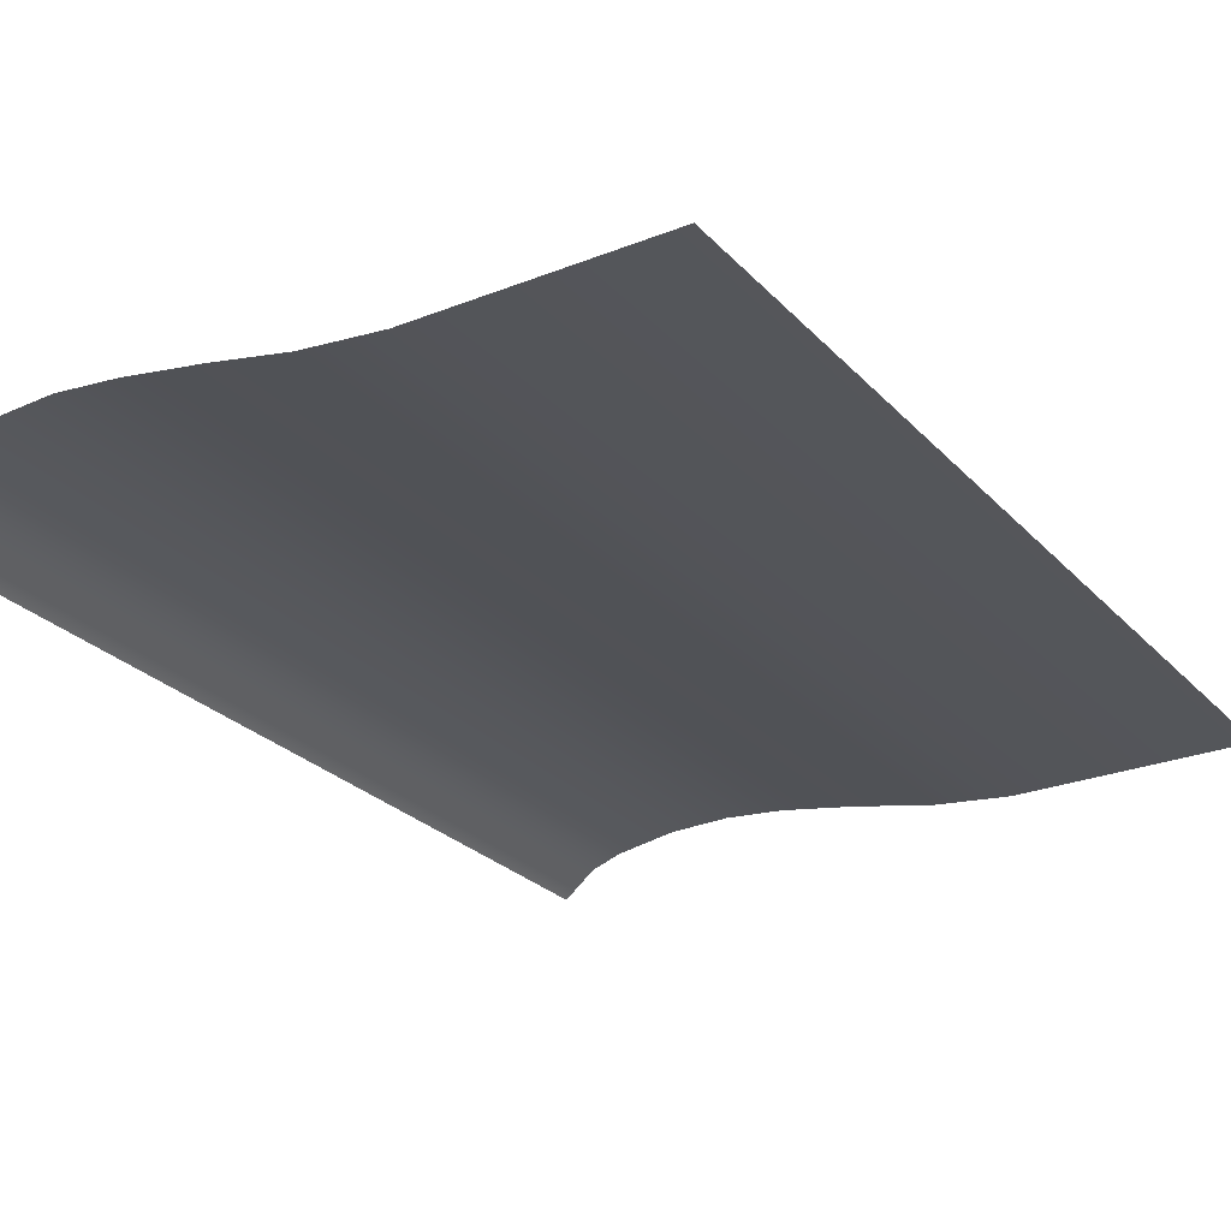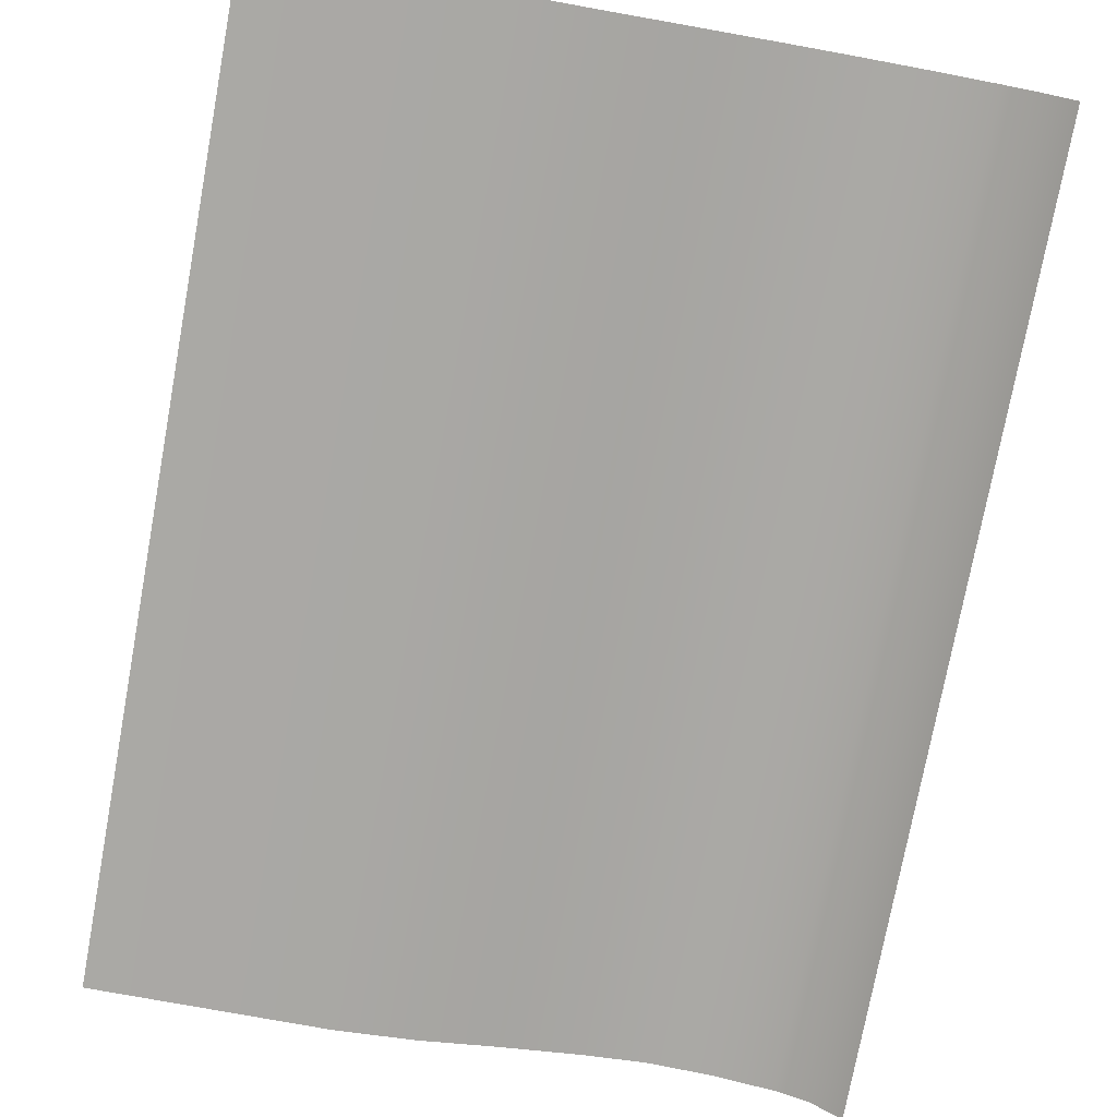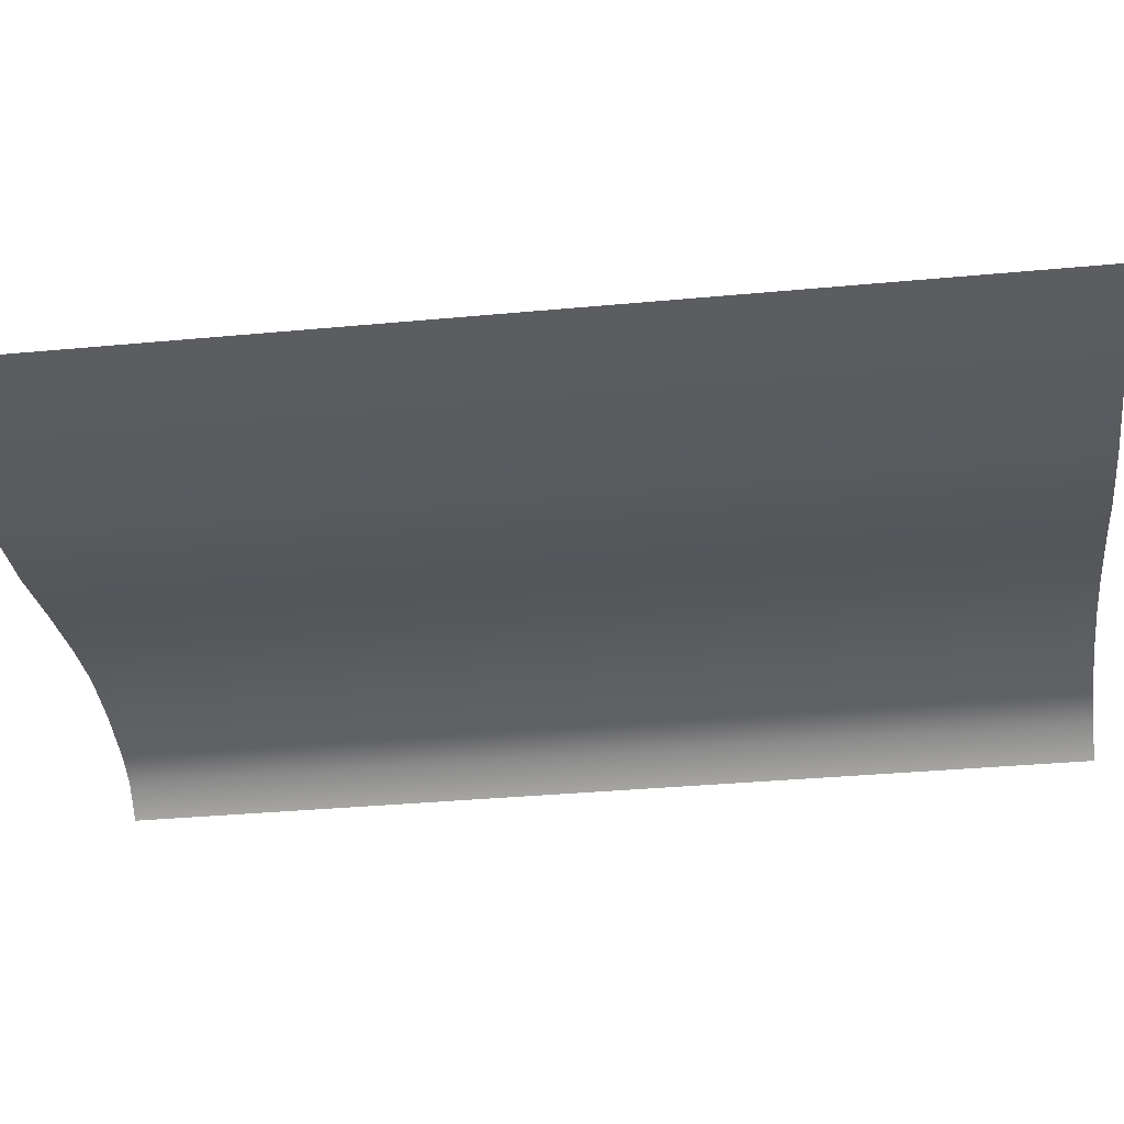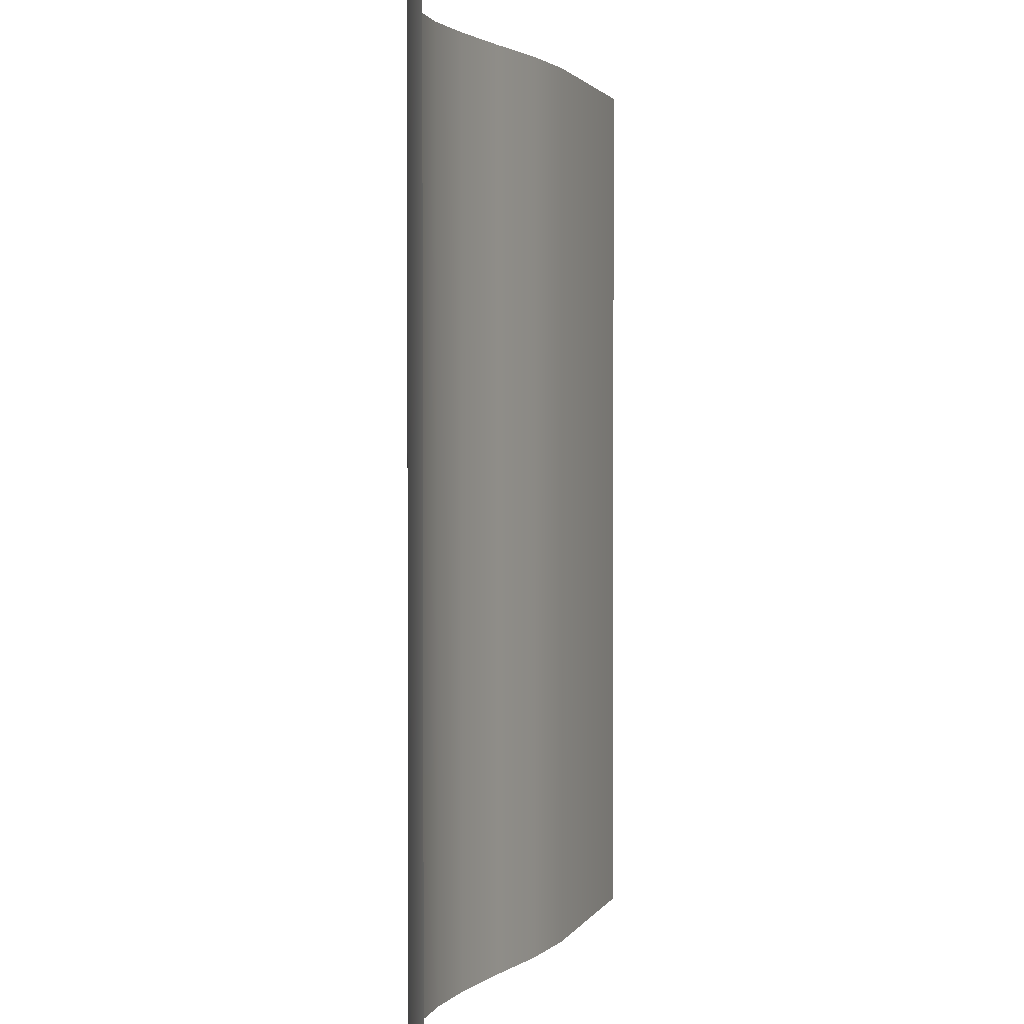
<metadata>
{"format":"obj","ext":"obj","renderer":"f3d","projection":"perspective","resolution":1024,"background":"white","views":[{"elev":-25.9,"azim":-147.8,"up":"+Z"},{"elev":-75.3,"azim":-10.5,"up":"+Z"},{"elev":-35.6,"azim":-83.0,"up":"+Z"},{"elev":2.1,"azim":106.6,"up":"+Y"}]}
</metadata>
<code>
o MeshBook_7_0_GeomSubset_2
v -0.09083 -0.1257 -0.01752
v -0.09083 -0.1257 -0.01531
v -0.09083 0.1257 -0.01531
v -0.09083 0.1257 -0.01752
v 0.09194 -0.1257 -0.01294
v 0.09321 -0.1257 -0.007876
v 0.09321 0.1257 -0.007876
v 0.09194 0.1257 -0.01294
v 0.09447 -0.1257 -0.01337
v 0.09607 -0.1257 -0.008292
v 0.09447 0.1257 -0.01337
v 0.09607 0.1257 -0.008292
v 0.09032 -0.1257 -0.01752
v 0.09183 -0.1257 -0.01667
v 0.08874 -0.1257 -0.01531
v 0.09051 -0.1257 -0.01465
v 0.08874 0.1257 -0.01531
v 0.09051 0.1257 -0.01465
v 0.09032 0.1257 -0.01752
v 0.09183 0.1257 -0.01667
v 0.09072 -0.1244 -0.01693
v 0.09132 -0.1244 -0.01667
v 0.09131 0.1244 -0.01667
v 0.09072 0.1244 -0.01693
v 0.08983 -0.1244 -0.01569
v 0.09043 -0.1244 -0.01544
v 0.08983 0.1244 -0.01569
v 0.09043 0.1244 -0.01544
v 0.09362 -0.1257 -0.003152
v 0.09431 -0.1253 -0.002459
v 0.09362 0.1257 -0.003152
v 0.09431 0.1253 -0.002459
v 0.0965 0.1257 -0.003152
v 0.09587 0.1253 -0.002459
v 0.0965 -0.1257 -0.003152
v 0.09587 -0.1253 -0.002459
v 0.09095 -0.1239 -0.0159
v -0.09027 -0.1239 -0.0159
v -0.09027 0.1239 -0.0159
v 0.09295 -0.1239 -0.0117
v -0.08931 0.1239 -0.0117
v -0.08931 -0.1239 -0.0117
v 0.09494 -0.1239 -0.007252
v -0.08818 0.1239 -0.007252
v -0.08818 -0.1239 -0.007252
v -0.08883 -0.1233 -0.01485
v 0.09143 -0.1233 -0.01485
v -0.08883 0.1233 -0.01485
v -0.08987 -0.1239 -0.0138
v 0.0919 -0.1239 -0.0138
v -0.08987 0.1239 -0.0138
v -0.08833 -0.1233 -0.01275
v 0.09239 -0.1233 -0.01275
v -0.08833 0.1233 -0.01275
v -0.08765 -0.1233 -0.0104
v 0.09354 -0.1233 -0.0104
v -0.08765 0.1233 -0.0104
v -0.08871 -0.1239 -0.009596
v 0.09392 -0.1239 -0.009596
v -0.08871 0.1239 -0.009596
v -0.08716 -0.1233 -0.008546
v 0.09439 -0.1233 -0.008546
v -0.08716 0.1233 -0.008546
v -0.08677 -0.1233 -0.006445
v 0.09524 -0.1233 -0.006445
v -0.08677 0.1233 -0.006445
v -0.08796 -0.1239 -0.005395
v 0.09559 -0.1239 -0.005395
v -0.08796 0.1239 -0.005395
v -0.08664 -0.1233 -0.004345
v 0.0959 -0.1233 -0.004345
v -0.08662 0.1233 -0.004345
v -0.0879 0.1239 -0.003151
v -0.0879 -0.1239 -0.003151
v 0.09613 -0.1233 -0.003151
v 0.03055 -0.1239 -0.0159
v 0.03134 -0.1233 -0.01485
v 0.03131 -0.1239 -0.0138
v 0.03214 -0.1233 -0.01275
v 0.03213 -0.1239 -0.0117
v 0.03281 -0.1233 -0.0104
v 0.03259 -0.1239 -0.009596
v 0.03323 -0.1233 -0.008546
v 0.03303 -0.1239 -0.007252
v 0.03357 -0.1233 -0.006445
v 0.03325 -0.1239 -0.005395
v 0.03376 -0.1233 -0.004345
v 0.03341 -0.1233 -0.003151
v -0.02986 -0.1239 -0.0159
v -0.02874 -0.1233 -0.01485
v -0.02928 -0.1239 -0.0138
v -0.02809 -0.1233 -0.01275
v -0.02859 -0.1239 -0.0117
v -0.02742 -0.1233 -0.0104
v -0.02806 -0.1239 -0.009596
v -0.02696 -0.1233 -0.008546
v -0.02758 -0.1239 -0.007252
v -0.0266 -0.1233 -0.006445
v -0.02736 -0.1239 -0.005395
v -0.02644 -0.1233 -0.004345
v -0.02724 -0.1233 -0.003151
v -0.007027 -0.1233 -0.002678
v -0.006373 -0.1233 -0.004345
v -0.007155 -0.1239 -0.005315
v -0.006544 -0.1233 -0.006438
v -0.007376 -0.1239 -0.007252
v -0.006899 -0.1233 -0.008546
v -0.007847 -0.1239 -0.009596
v -0.007347 -0.1233 -0.0104
v -0.008351 -0.1239 -0.0117
v -0.008017 -0.1233 -0.01275
v -0.009083 -0.1239 -0.0138
v -0.008716 -0.1233 -0.01485
v -0.009724 -0.1239 -0.0159
v 0.01319 -0.1233 -0.002757
v 0.01369 -0.1233 -0.004345
v 0.01304 -0.1239 -0.005384
v 0.01351 -0.1233 -0.006445
v 0.01282 -0.1239 -0.007252
v 0.01317 -0.1233 -0.008546
v 0.01237 -0.1239 -0.009596
v 0.01273 -0.1233 -0.0104
v 0.01189 -0.1239 -0.0117
v 0.01206 -0.1233 -0.01275
v 0.01111 -0.1239 -0.0138
v 0.01131 -0.1233 -0.01485
v 0.01041 -0.1239 -0.0159
v 0.04909 -0.1233 -0.003151
v 0.04929 -0.1233 -0.004345
v 0.04883 -0.1239 -0.005395
v 0.04899 -0.1233 -0.006445
v 0.0485 -0.1239 -0.007252
v 0.04852 -0.1233 -0.008546
v 0.04792 -0.1239 -0.009596
v 0.04799 -0.1233 -0.0104
v 0.04733 -0.1239 -0.0117
v 0.0472 -0.1233 -0.01275
v 0.04646 -0.1239 -0.0138
v 0.04636 -0.1233 -0.01485
v 0.04565 -0.1239 -0.0159
v 0.06477 -0.1233 -0.003151
v 0.06483 -0.1233 -0.004345
v 0.06442 -0.1239 -0.005395
v 0.0644 -0.1233 -0.006445
v 0.06398 -0.1239 -0.007252
v 0.06381 -0.1233 -0.008546
v 0.06325 -0.1239 -0.009596
v 0.06317 -0.1233 -0.0104
v 0.06254 -0.1239 -0.0117
v 0.06226 -0.1233 -0.01275
v 0.0616 -0.1239 -0.0138
v 0.06138 -0.1233 -0.01485
v 0.06075 -0.1239 -0.0159
v 0.08045 -0.1233 -0.003151
v 0.08036 -0.1233 -0.004345
v 0.08001 -0.1239 -0.005395
v 0.07982 -0.1233 -0.006445
v 0.07946 -0.1239 -0.007252
v 0.0791 -0.1233 -0.008546
v 0.07859 -0.1239 -0.009596
v 0.07836 -0.1233 -0.0104
v 0.07774 -0.1239 -0.0117
v 0.07733 -0.1233 -0.01275
v 0.07675 -0.1239 -0.0138
v 0.07641 -0.1233 -0.01485
v 0.07585 -0.1239 -0.0159
v -0.08676 0.122 -6.5e-05
v -0.02724 0.122 -6.5e-05
v -0.08676 -0.122 -6.5e-05
v -0.02724 -0.122 -6.5e-05
v 0.08045 0.122 0.007732
v 0.09622 0.122 -0.001472
v 0.08045 -0.122 0.007732
v 0.09622 -0.122 -0.001472
v 0.01319 0.122 0.006109
v 0.03341 0.122 0.009521
v 0.01319 -0.122 0.006109
v 0.03341 -0.122 0.009451
v -0.007027 0.122 0.002053
v -0.007027 -0.122 0.002053
v 0.04909 0.122 0.01116
v 0.04909 -0.122 0.01077
v 0.06477 0.122 0.01035
v 0.06477 -0.122 0.01035
v -0.08532 0.122 -0.002266
v -0.08532 -0.122 -0.002266
v -0.02724 -0.122 -0.002266
v 0.09622 -0.122 -0.002266
v 0.08045 -0.122 -0.002266
v 0.03341 -0.122 -0.002266
v 0.01319 -0.122 -0.002266
v -0.007027 -0.122 -0.002266
v 0.04909 -0.122 -0.002266
v 0.06477 -0.122 -0.002266
v 0.08833 0.122 0.004963
v 0.08833 -0.122 0.004963
v 0.08833 -0.122 -0.002266
v 0.08829 -0.1233 -0.003151
v 0.08813 -0.1233 -0.004345
v 0.0878 -0.1239 -0.005395
v 0.08753 -0.1233 -0.006445
v 0.0872 -0.1239 -0.007252
v 0.08675 -0.1233 -0.008546
v 0.08625 -0.1239 -0.009596
v 0.08595 -0.1233 -0.0104
v 0.08534 -0.1239 -0.0117
v 0.08486 -0.1233 -0.01275
v 0.08432 -0.1239 -0.0138
v 0.08392 -0.1233 -0.01485
v 0.0834 -0.1239 -0.0159
v 0.06396 -0.1204 0.008271
v 0.04849 -0.1204 0.008621
v 0.03302 -0.1204 0.007592
v 0.01308 -0.1204 0.005169
v -0.006873 -0.1204 0.001587
v -0.02682 -0.1204 -0.000409
v -0.08553 -0.1204 -0.000409
v -0.08553 0.1204 -0.000409
v 0.09622 -0.1204 -0.001582
v 0.08722 -0.1204 0.003781
v 0.07943 -0.1204 0.006089
v 0.06477 -0.122 0.006191
v 0.04909 -0.122 0.006471
v 0.03341 -0.122 0.005648
v 0.01319 -0.122 0.003529
v -0.007027 -0.122 0.001063
v -0.02724 -0.122 -0.000753
v -0.08676 -0.122 -0.000753
v -0.08676 0.122 -0.000753
v 0.09622 -0.122 -0.001691
v 0.08833 -0.122 0.002599
v 0.08045 -0.122 0.004445
v 0.06396 -0.1204 0.004111
v 0.04849 -0.1204 0.004321
v 0.03302 -0.1204 0.003655
v 0.01308 -0.1204 0.002271
v -0.006873 -0.1204 0.00049
v -0.02682 -0.1204 -0.001097
v -0.08553 -0.1204 -0.001097
v -0.08553 0.1204 -0.001097
v 0.09622 -0.1204 -0.001801
v 0.08722 -0.1204 0.001417
v 0.07943 -0.1204 0.002801
v 0.06477 -0.122 0.002031
v 0.04909 -0.122 0.002171
v 0.03341 -0.122 0.001663
v 0.01319 -0.122 0.00091
v -0.007027 -0.122 -0.000123
v -0.02724 -0.122 -0.001441
v -0.08676 -0.122 -0.001441
v -0.08676 0.122 -0.001441
v 0.09622 -0.122 -0.00191
v 0.08833 -0.122 0.000235
v 0.08045 -0.122 0.001158
v 0.06396 -0.1204 -4.9e-05
v 0.04849 -0.1204 2.1e-05
v 0.03302 -0.1204 -0.000276
v 0.01308 -0.1204 -0.00049
v -0.006873 -0.1204 -0.000763
v -0.02682 -0.1204 -0.001785
v -0.08553 -0.1204 -0.001785
v -0.08553 0.1204 -0.001785
v 0.09622 -0.1204 -0.00202
v 0.08722 -0.1204 -0.000947
v 0.07943 -0.1204 -0.000486
v 0.09095 0.1239 -0.0159
v 0.09295 0.1239 -0.0117
v 0.09494 0.1239 -0.007252
v 0.09143 0.1233 -0.01485
v 0.0919 0.1239 -0.0138
v 0.09239 0.1233 -0.01275
v 0.09354 0.1233 -0.0104
v 0.09392 0.1239 -0.009596
v 0.09439 0.1233 -0.008546
v 0.09524 0.1233 -0.006445
v 0.09559 0.1239 -0.005395
v 0.0959 0.1233 -0.004345
v 0.09613 0.1233 -0.003151
v 0.03055 0.1239 -0.0159
v 0.03134 0.1233 -0.01485
v 0.03131 0.1239 -0.0138
v 0.03214 0.1233 -0.01275
v 0.03213 0.1239 -0.0117
v 0.03281 0.1233 -0.0104
v 0.03259 0.1239 -0.009596
v 0.03323 0.1233 -0.008546
v 0.03303 0.1239 -0.007252
v 0.03357 0.1233 -0.006445
v 0.03325 0.1239 -0.005395
v 0.03376 0.1233 -0.004345
v 0.03341 0.1233 -0.003151
v -0.02986 0.1239 -0.0159
v -0.02874 0.1233 -0.01485
v -0.02928 0.1239 -0.0138
v -0.02809 0.1233 -0.01275
v -0.02859 0.1239 -0.0117
v -0.02742 0.1233 -0.0104
v -0.02806 0.1239 -0.009596
v -0.02696 0.1233 -0.008546
v -0.02758 0.1239 -0.007252
v -0.0266 0.1233 -0.006445
v -0.02736 0.1239 -0.005395
v -0.02644 0.1233 -0.004345
v -0.02724 0.1233 -0.003151
v -0.007027 0.1233 -0.002678
v -0.006373 0.1233 -0.004345
v -0.007155 0.1239 -0.005315
v -0.006544 0.1233 -0.006438
v -0.007376 0.1239 -0.007252
v -0.006899 0.1233 -0.008546
v -0.007847 0.1239 -0.009596
v -0.007347 0.1233 -0.0104
v -0.008351 0.1239 -0.0117
v -0.008017 0.1233 -0.01275
v -0.009083 0.1239 -0.0138
v -0.008716 0.1233 -0.01485
v -0.009724 0.1239 -0.0159
v 0.01319 0.1233 -0.002757
v 0.01369 0.1233 -0.004345
v 0.01304 0.1239 -0.005384
v 0.01351 0.1233 -0.006445
v 0.01282 0.1239 -0.007252
v 0.01317 0.1233 -0.008546
v 0.01237 0.1239 -0.009596
v 0.01273 0.1233 -0.0104
v 0.01189 0.1239 -0.0117
v 0.01206 0.1233 -0.01275
v 0.01111 0.1239 -0.0138
v 0.01131 0.1233 -0.01485
v 0.01041 0.1239 -0.0159
v 0.04909 0.1233 -0.003151
v 0.04929 0.1233 -0.004345
v 0.04883 0.1239 -0.005395
v 0.04899 0.1233 -0.006445
v 0.0485 0.1239 -0.007252
v 0.04852 0.1233 -0.008546
v 0.04792 0.1239 -0.009596
v 0.04799 0.1233 -0.0104
v 0.04733 0.1239 -0.0117
v 0.0472 0.1233 -0.01275
v 0.04646 0.1239 -0.0138
v 0.04636 0.1233 -0.01485
v 0.04565 0.1239 -0.0159
v 0.06477 0.1233 -0.003151
v 0.06483 0.1233 -0.004345
v 0.06442 0.1239 -0.005395
v 0.0644 0.1233 -0.006445
v 0.06398 0.1239 -0.007252
v 0.06381 0.1233 -0.008546
v 0.06325 0.1239 -0.009596
v 0.06317 0.1233 -0.0104
v 0.06254 0.1239 -0.0117
v 0.06226 0.1233 -0.01275
v 0.0616 0.1239 -0.0138
v 0.06138 0.1233 -0.01485
v 0.06075 0.1239 -0.0159
v 0.08045 0.1233 -0.003151
v 0.08036 0.1233 -0.004345
v 0.08001 0.1239 -0.005395
v 0.07982 0.1233 -0.006445
v 0.07946 0.1239 -0.007252
v 0.0791 0.1233 -0.008546
v 0.07859 0.1239 -0.009596
v 0.07836 0.1233 -0.0104
v 0.07774 0.1239 -0.0117
v 0.07733 0.1233 -0.01275
v 0.07675 0.1239 -0.0138
v 0.07641 0.1233 -0.01485
v 0.07585 0.1239 -0.0159
v -0.02724 0.122 -6.5e-05
v 0.08045 0.122 0.007732
v 0.09622 0.122 -0.001472
v 0.01319 0.122 0.006109
v 0.03341 0.122 0.009451
v -0.007027 0.122 0.002053
v 0.04909 0.122 0.01077
v 0.06477 0.122 0.01035
v -0.02724 0.122 -0.002266
v 0.09622 0.122 -0.002266
v 0.08045 0.122 -0.002266
v 0.03341 0.122 -0.002266
v 0.01319 0.122 -0.002266
v -0.007027 0.122 -0.002266
v 0.04909 0.122 -0.002266
v 0.06477 0.122 -0.002266
v 0.08833 0.122 0.004963
v 0.08833 0.122 -0.002266
v 0.08829 0.1233 -0.003151
v 0.08813 0.1233 -0.004345
v 0.0878 0.1239 -0.005395
v 0.08753 0.1233 -0.006445
v 0.0872 0.1239 -0.007252
v 0.08675 0.1233 -0.008546
v 0.08625 0.1239 -0.009596
v 0.08595 0.1233 -0.0104
v 0.08534 0.1239 -0.0117
v 0.08486 0.1233 -0.01275
v 0.08432 0.1239 -0.0138
v 0.08392 0.1233 -0.01485
v 0.0834 0.1239 -0.0159
v 0.06396 0.1204 0.008271
v 0.04849 0.1204 0.008621
v 0.03302 0.1204 0.007592
v 0.01308 0.1204 0.005169
v -0.006873 0.1204 0.001587
v -0.02682 0.1204 -0.000409
v 0.09622 0.1204 -0.001582
v 0.08722 0.1204 0.003781
v 0.07943 0.1204 0.006089
v 0.06477 0.122 0.006191
v 0.04909 0.122 0.006471
v 0.03341 0.122 0.005648
v 0.01319 0.122 0.003529
v -0.007027 0.122 0.001064
v -0.02724 0.122 -0.000753
v 0.09622 0.122 -0.001691
v 0.08833 0.122 0.002599
v 0.08045 0.122 0.004445
v 0.06396 0.1204 0.004111
v 0.04849 0.1204 0.004321
v 0.03302 0.1204 0.003655
v 0.01308 0.1204 0.002271
v -0.006873 0.1204 0.00049
v -0.02682 0.1204 -0.001097
v -0.08553 0.1204 -0.001097
v 0.09622 0.1204 -0.001801
v 0.08722 0.1204 0.001417
v 0.07943 0.1204 0.002801
v 0.06477 0.122 0.002031
v 0.04909 0.122 0.002171
v 0.03341 0.122 0.001663
v 0.01319 0.122 0.00091
v -0.007027 0.122 -0.000123
v -0.02724 0.122 -0.001441
v 0.09622 0.122 -0.00191
v 0.08833 0.122 0.000235
v 0.08045 0.122 0.001158
v 0.06396 0.1204 -4.9e-05
v 0.04849 0.1204 2.1e-05
v 0.03302 0.1204 -0.000276
v 0.01308 0.1204 -0.00049
v -0.006873 0.1204 -0.000763
v -0.02682 0.1204 -0.001785
v 0.09622 0.1204 -0.00202
v 0.08722 0.1204 -0.000947
v 0.07943 0.1204 -0.000486
f 168 170 169 167
f 172 174 196 195
f 176 178 177 175
f 180 170 168 179
f 177 180 179 175
f 182 178 176 181
f 184 182 181 183
f 173 184 183 171
f 196 173 171 195

</code>
